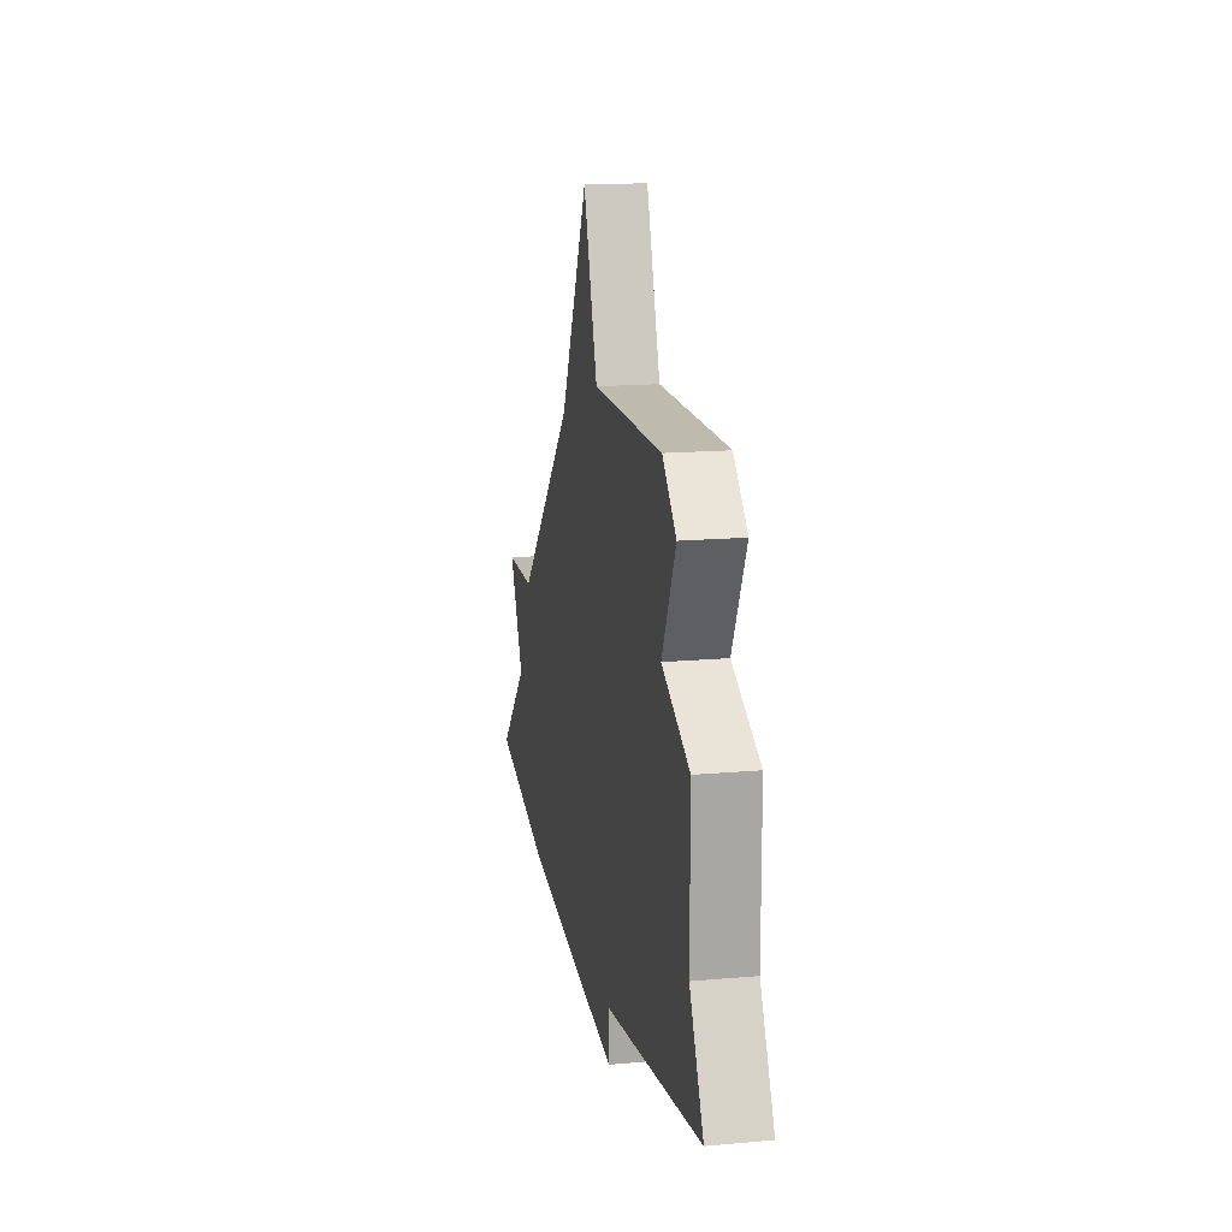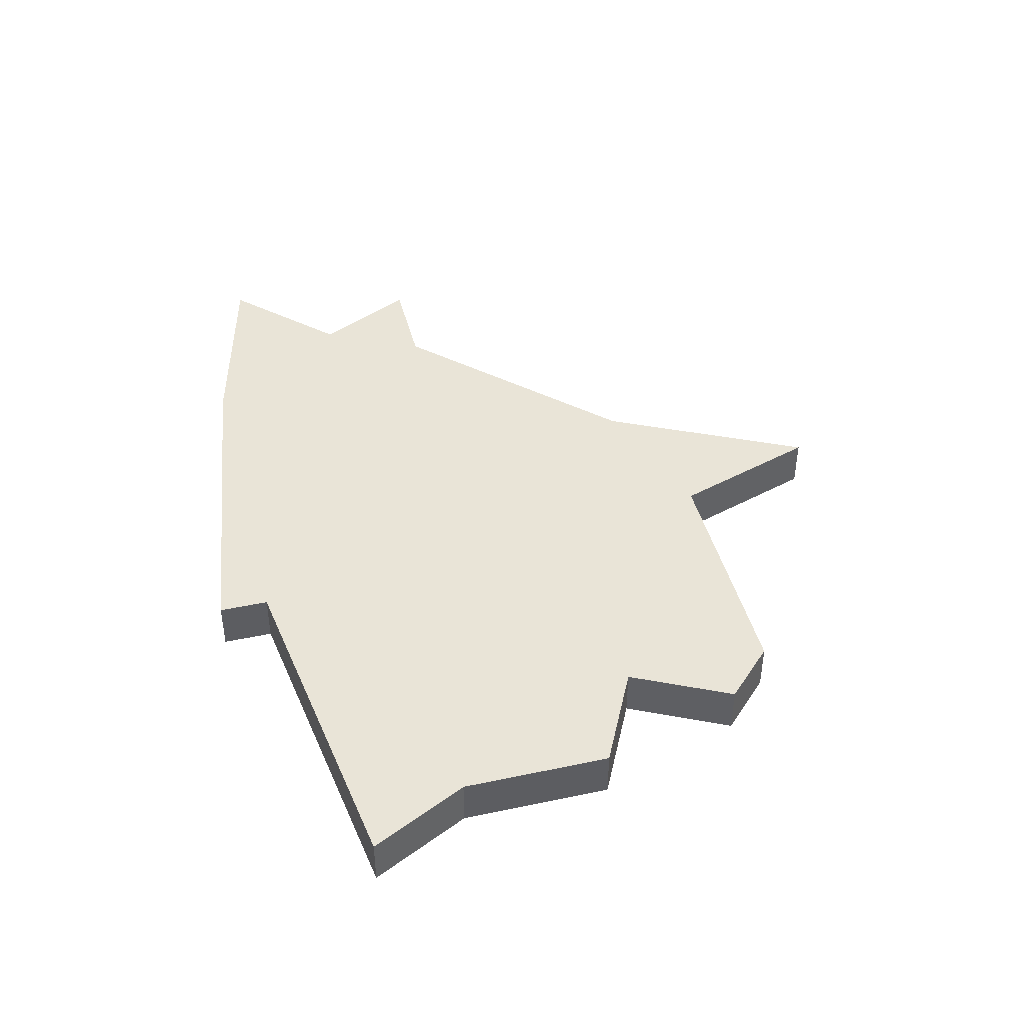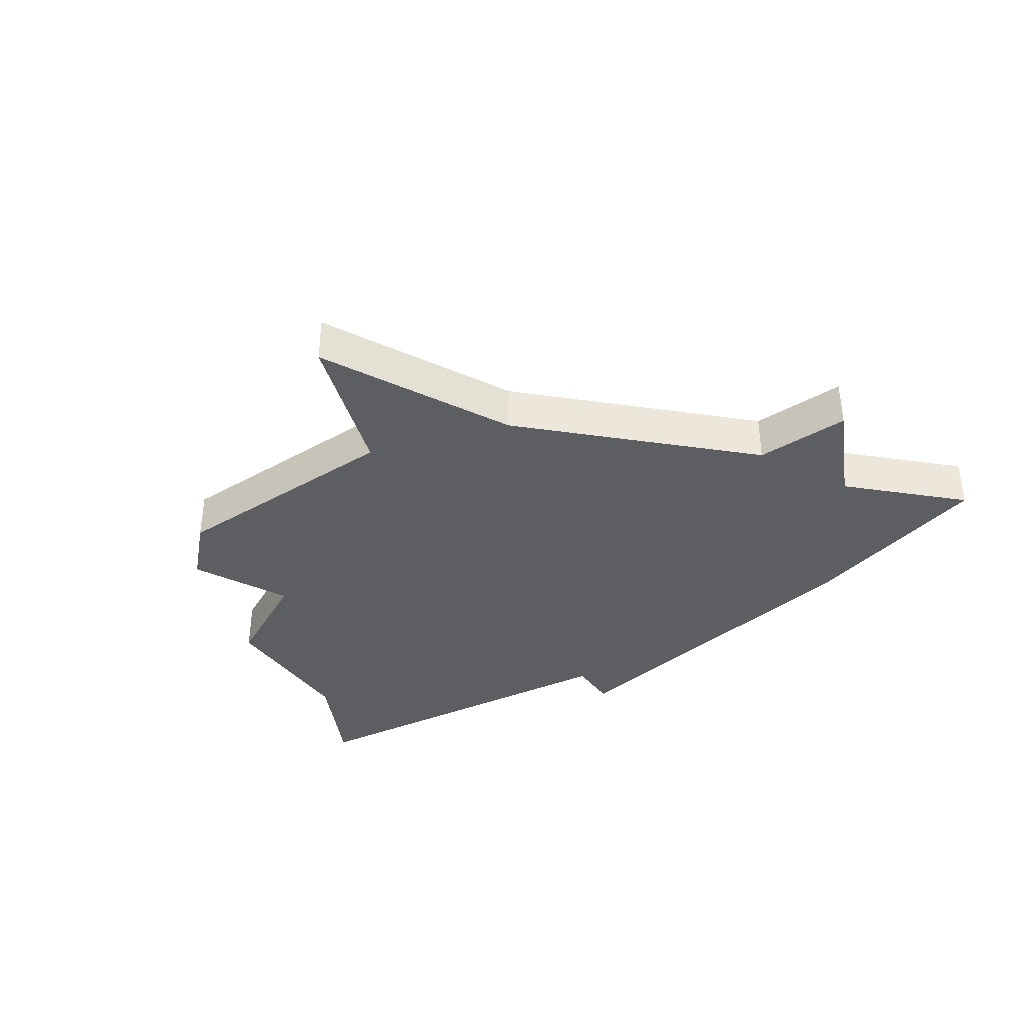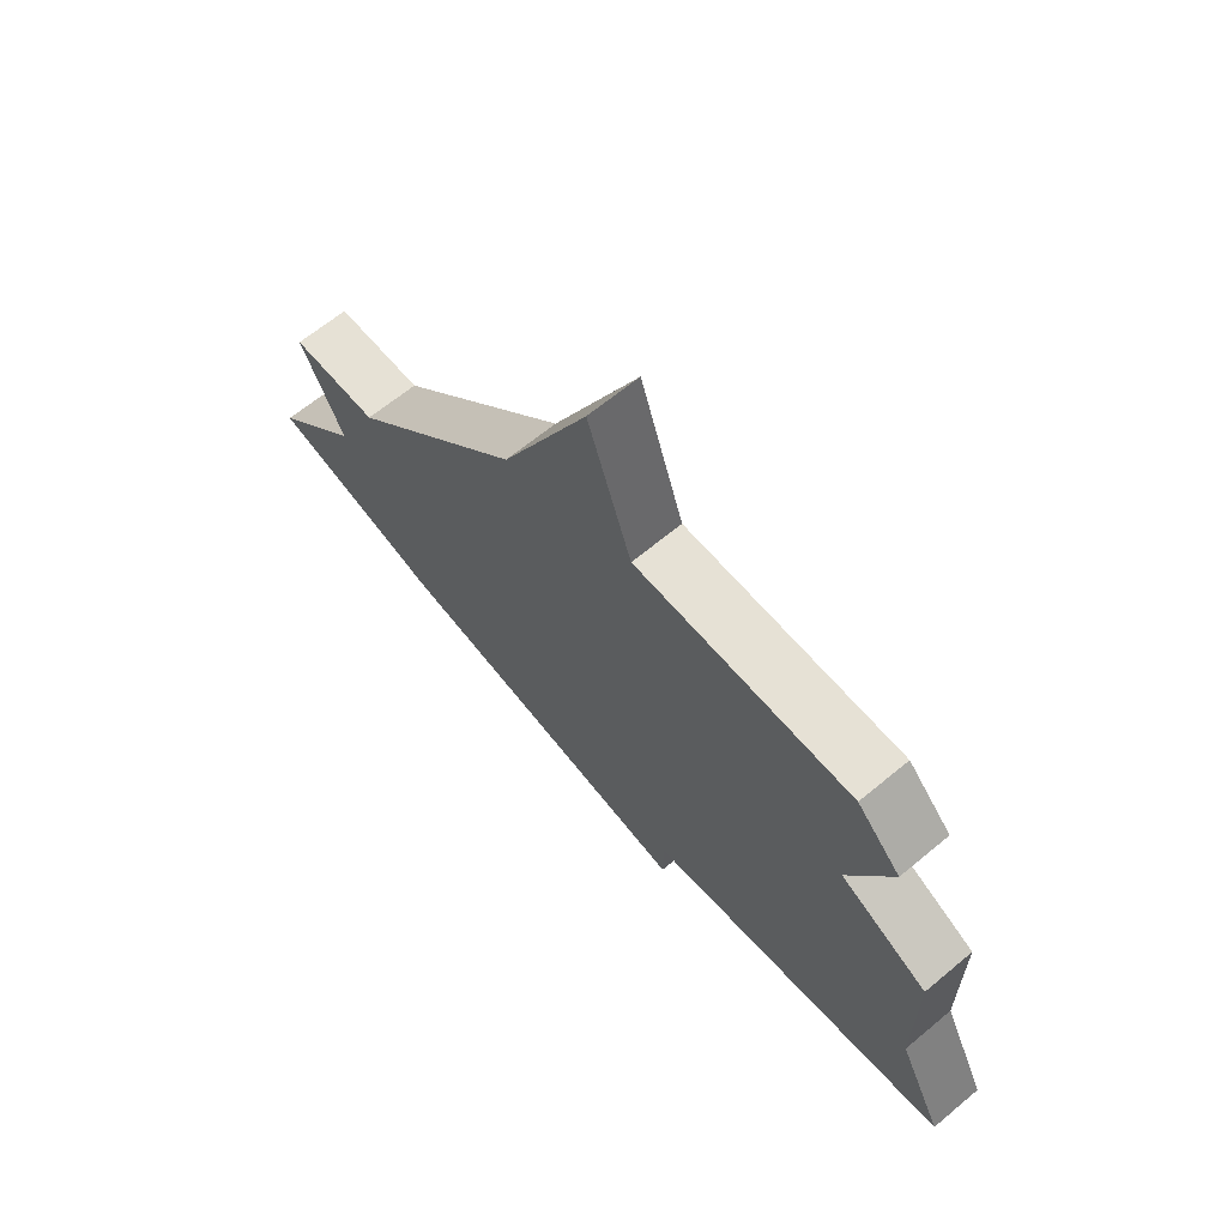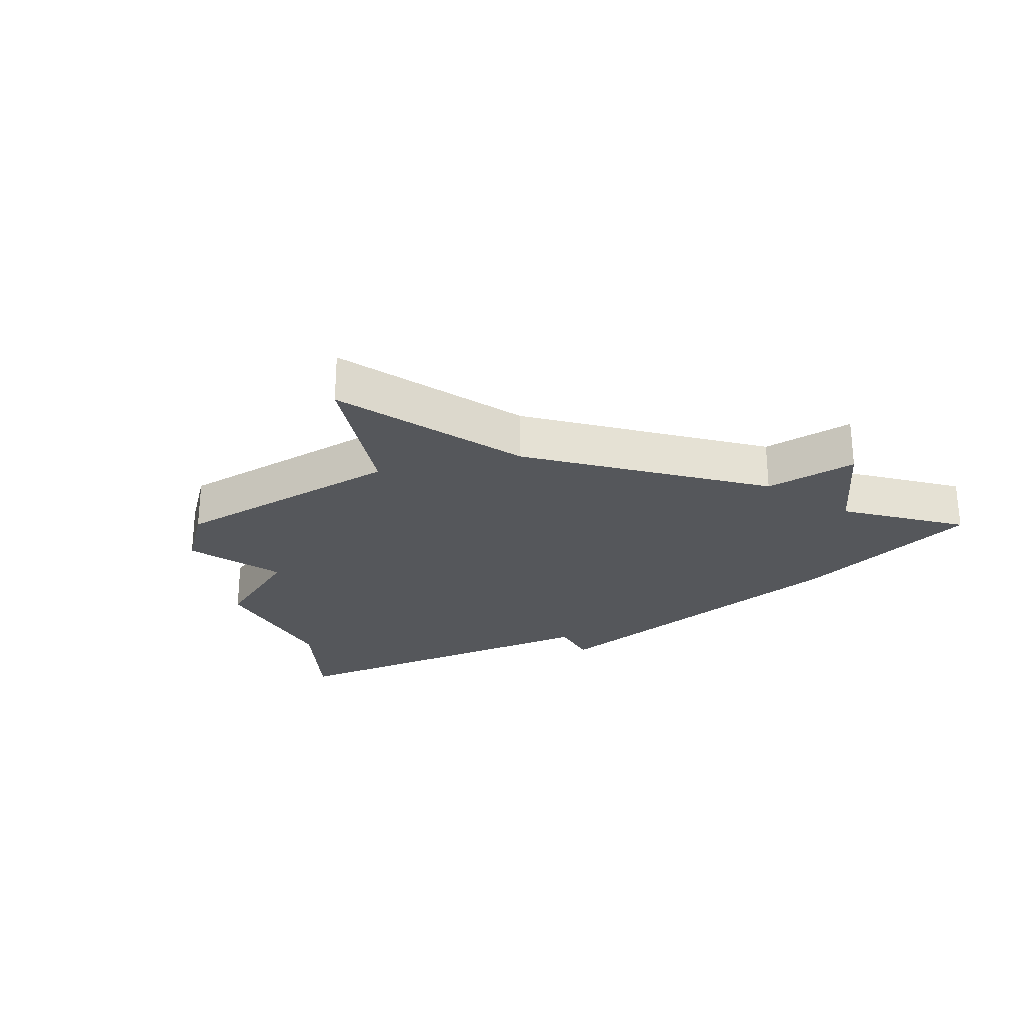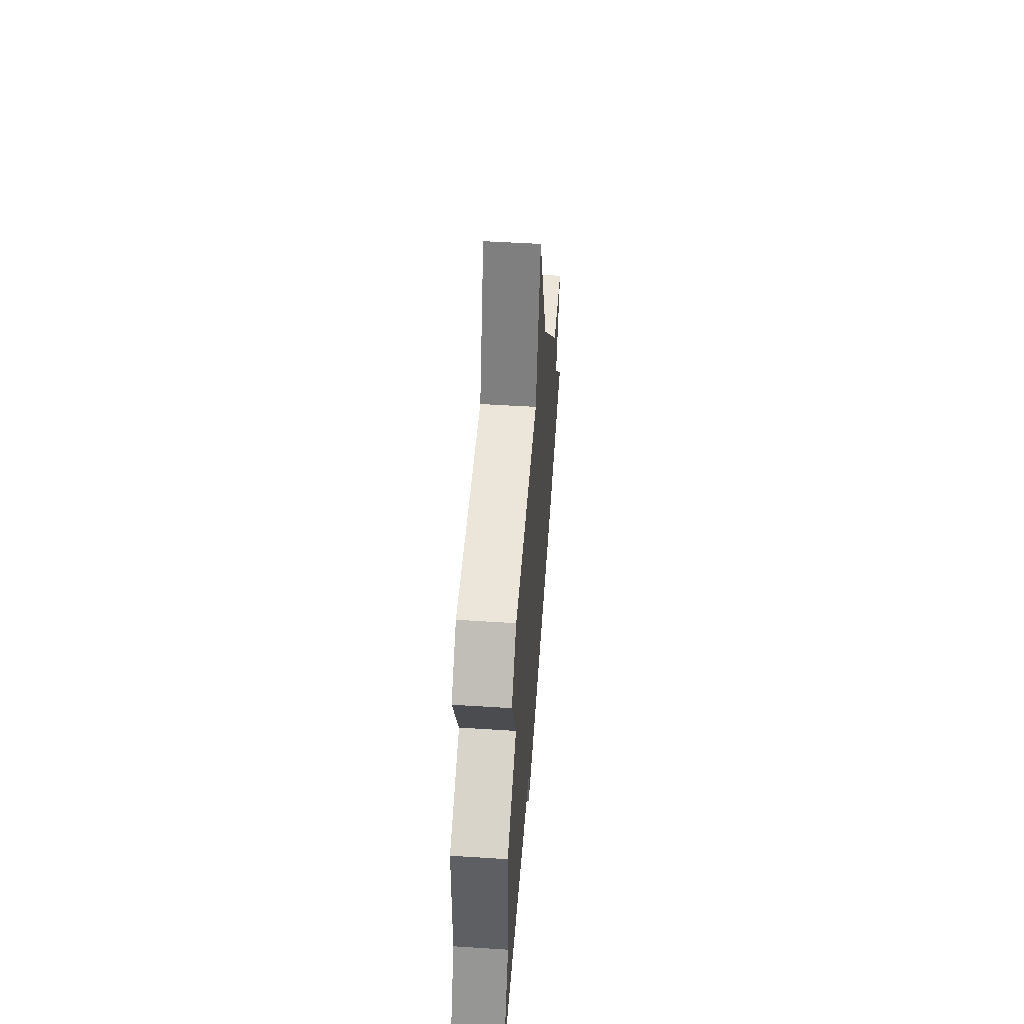
<metadata>
{"format":"obj","ext":"obj","renderer":"f3d","projection":"perspective","resolution":1024,"background":"white","views":[{"elev":15.6,"azim":79.2,"up":"+Y"},{"elev":43.1,"azim":75.9,"up":"+Z"},{"elev":-38.8,"azim":-145.1,"up":"+Z"},{"elev":64.2,"azim":49.9,"up":"+Y"},{"elev":-27.0,"azim":-149.1,"up":"+Z"},{"elev":48.3,"azim":94.1,"up":"+Y"}]}
</metadata>
<code>
v 2872 -495 0
v 2872 -495 1
v 2871 -490 0
v 2871 -490 1
v 2879 -496 0
v 2879 -496 1
v 2879 -495 0
v 2879 -495 1
v 2870 -492 0
v 2870 -492 1
v 2878 -485 0
v 2878 -485 1
v 2886 -494 0
v 2886 -494 1
v 2869 -490 0
v 2869 -490 1
v 2877 -482 0
v 2877 -482 1
v 2885 -489 0
v 2885 -489 1
v 2885 -492 0
v 2885 -492 1
v 2868 -494 0
v 2868 -494 1
v 2884 -486 0
v 2884 -486 1
v 2875 -486 0
v 2875 -486 1
v 2883 -488 0
v 2883 -488 1
v 2883 -485 0
v 2883 -485 1
f 3 9 15
f 23 9 1
f 1 9 3
f 7 3 27
f 27 17 11
f 11 7 27
f 1 3 7
f 1 7 5
f 7 21 13
f 29 21 7
f 29 11 31
f 25 29 31
f 19 21 29
f 7 11 29
f 16 10 4
f 2 10 24
f 4 10 2
f 28 4 8
f 12 18 28
f 28 8 12
f 8 4 2
f 6 8 2
f 14 22 8
f 8 22 30
f 32 12 30
f 32 30 26
f 30 22 20
f 30 12 8
f 28 18 27
f 27 18 17
f 4 28 3
f 3 28 27
f 16 4 15
f 15 4 3
f 10 16 9
f 9 16 15
f 24 10 23
f 23 10 9
f 2 24 1
f 1 24 23
f 6 2 5
f 5 2 1
f 8 6 7
f 7 6 5
f 14 8 13
f 13 8 7
f 22 14 21
f 21 14 13
f 20 22 19
f 19 22 21
f 30 20 29
f 29 20 19
f 26 30 25
f 25 30 29
f 32 26 31
f 31 26 25
f 18 12 17
f 17 12 11
f 12 32 11
f 11 32 31

</code>
